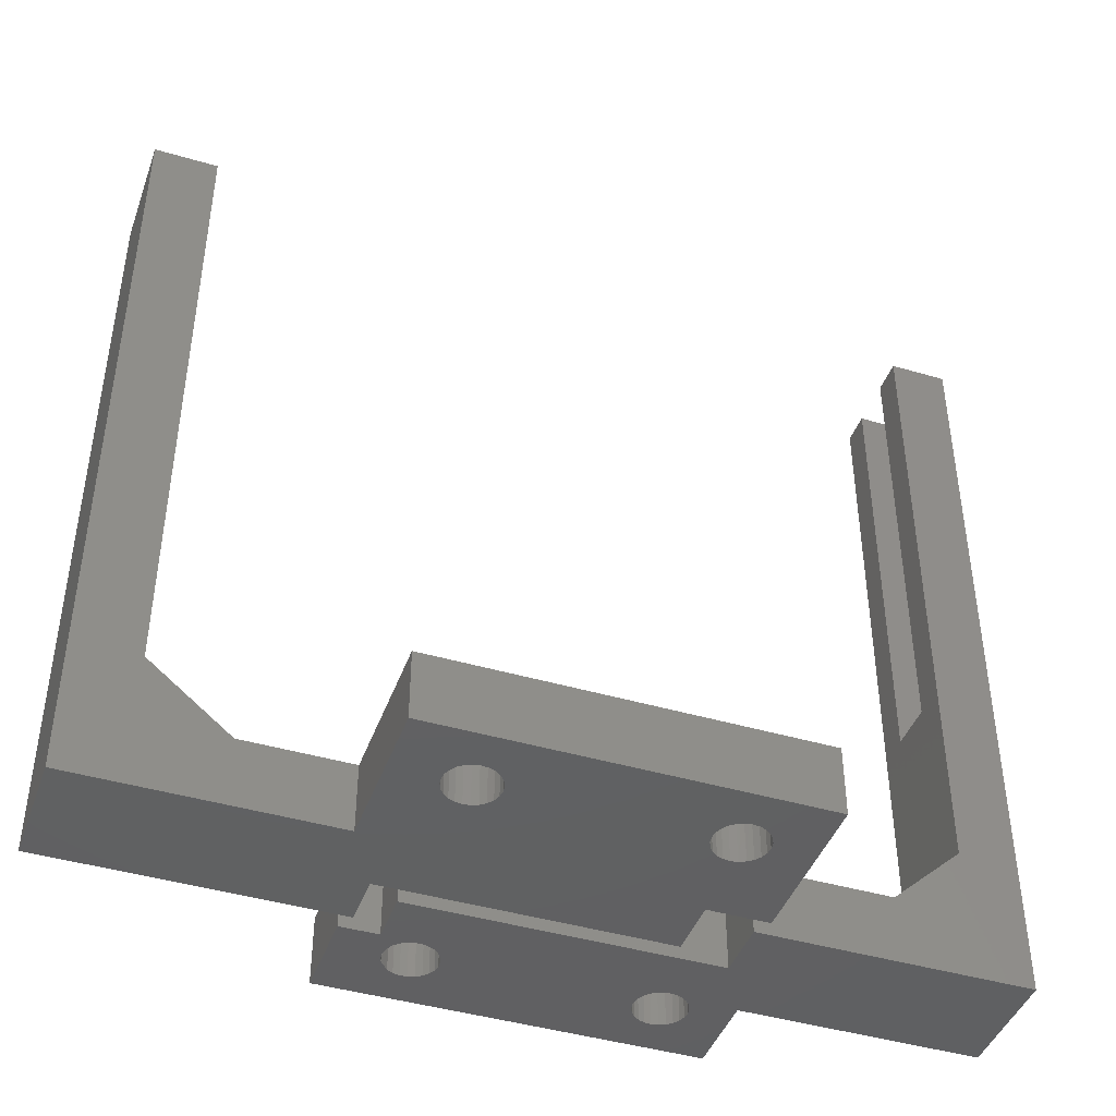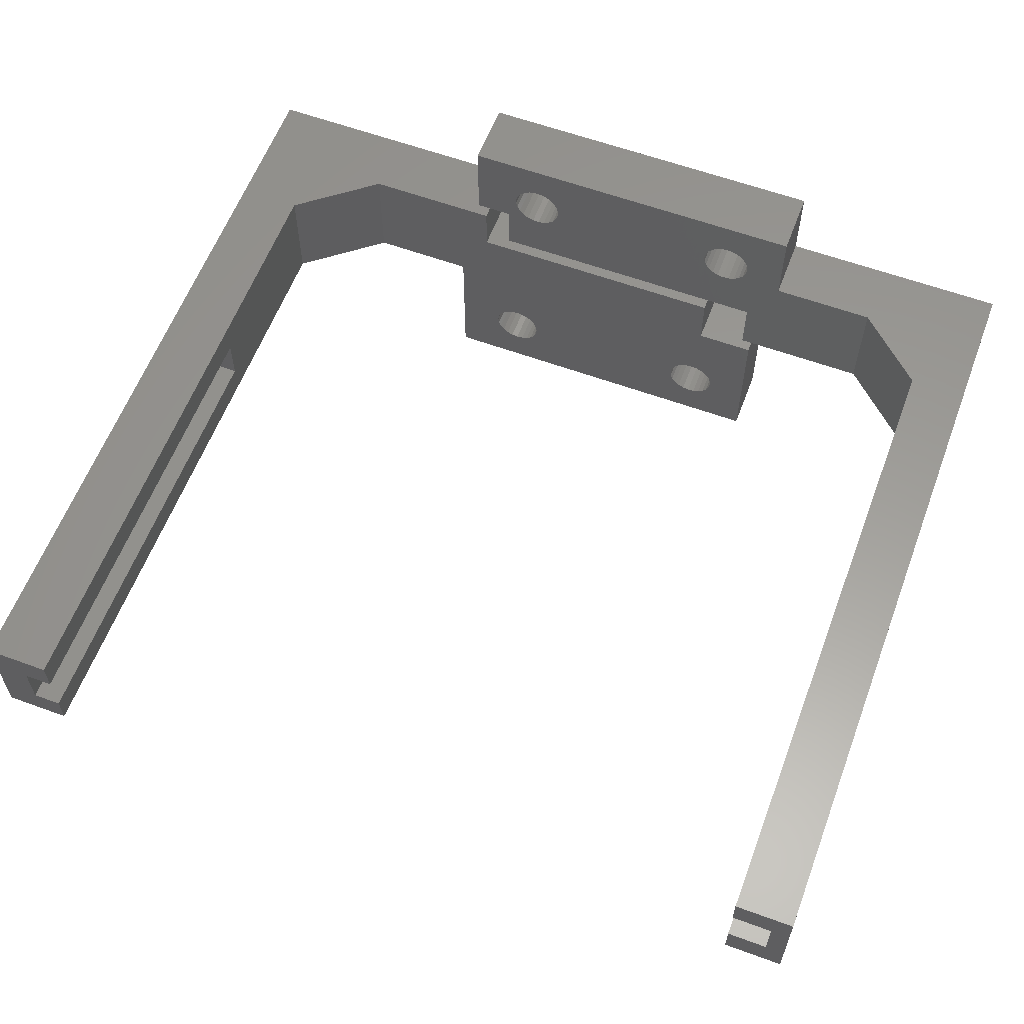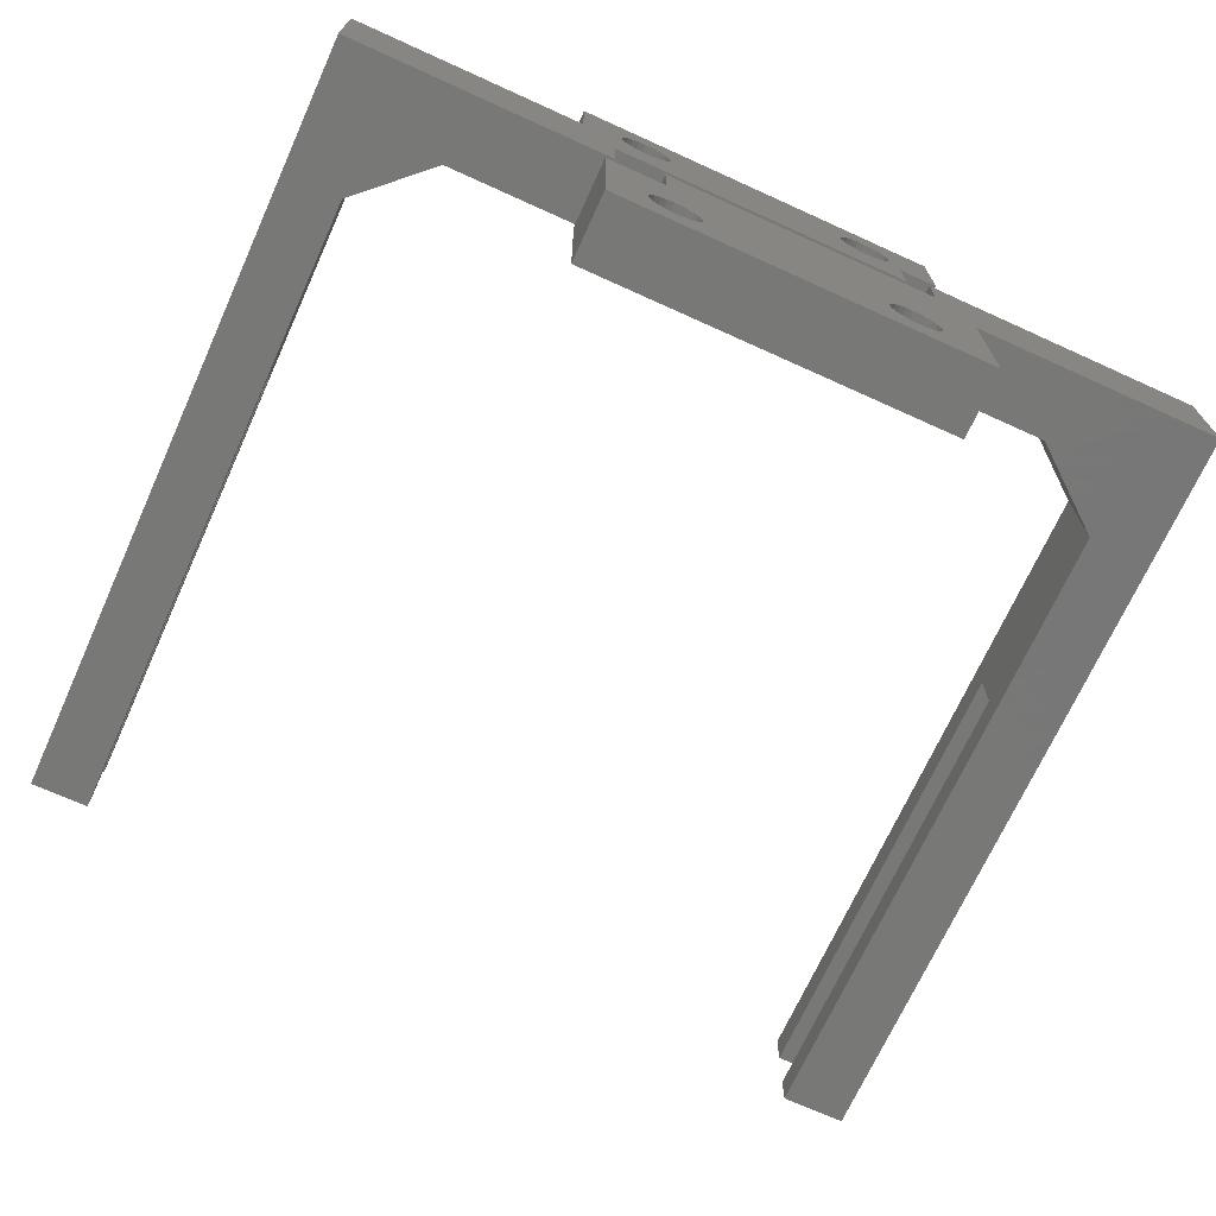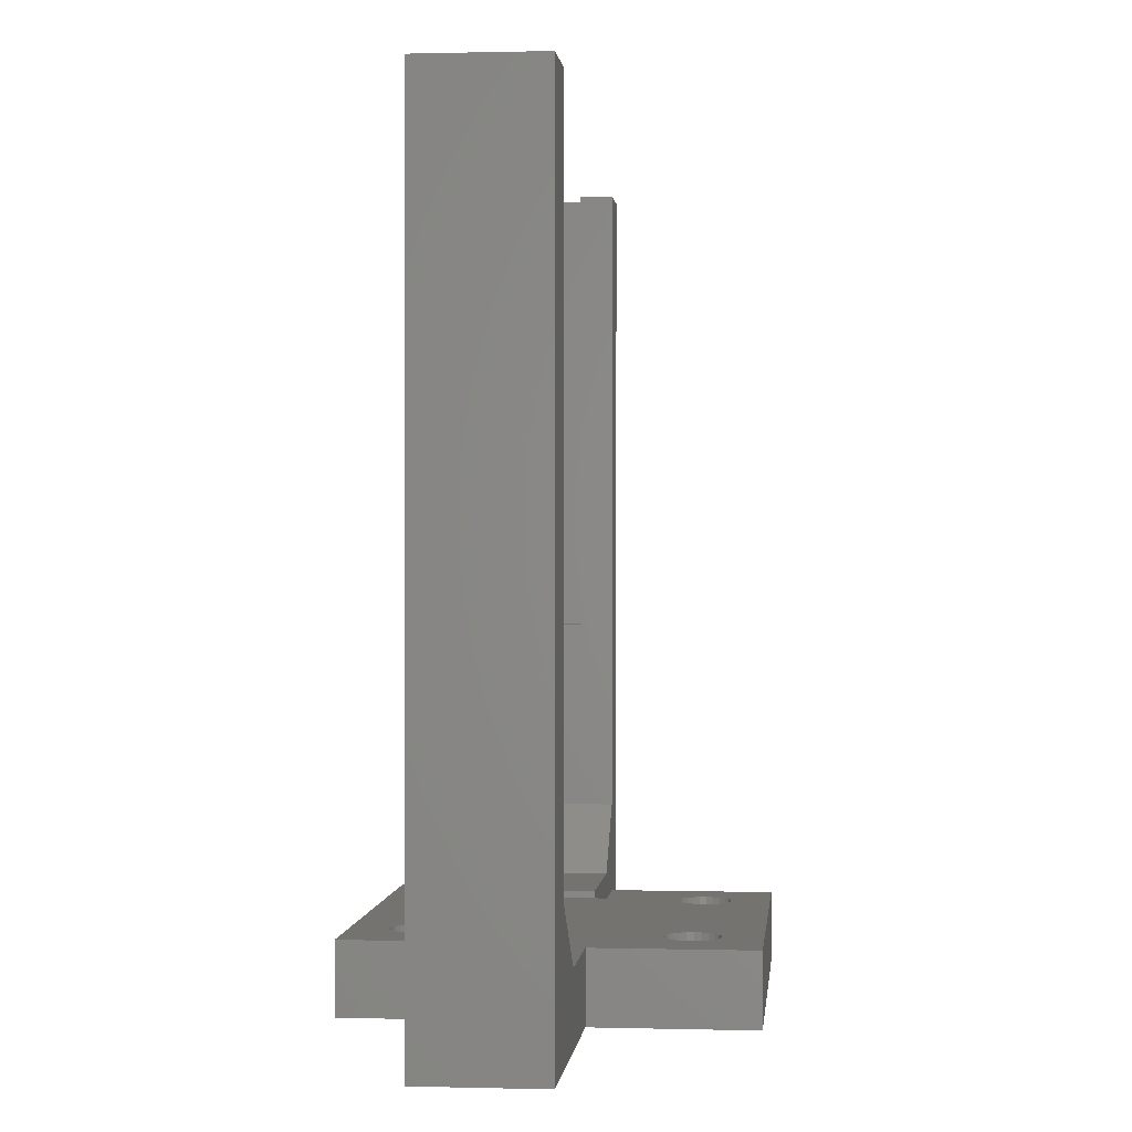
<metadata>
{"format":"stl","ext":"stl","renderer":"f3d","projection":"perspective","resolution":1024,"background":"white","views":[{"elev":-43.4,"azim":-19.2,"up":"+Z"},{"elev":60.0,"azim":20.6,"up":"+Y"},{"elev":-70.4,"azim":155.6,"up":"+Y"},{"elev":0.5,"azim":-84.3,"up":"+Z"}]}
</metadata>
<code>
# stl→obj: 264 verts, 536 faces
v 69.03 -97.98 68.49
v 71.48 -97.98 28.49
v 69.03 -97.98 28.49
v 71.48 -97.98 68.49
v 115.7 -107 1.629e-11
v 116 -107.4 5.94
v 115.7 -107 5.94
v 91.78 -108.5 5.94
v 91.86 -109.1 5.94
v 91.86 -109.1 -1.448e-11
v 111.8 -109 5.94
v 112.1 -109.6 -9.295e-12
v 111.8 -109 -4.422e-12
v 65.9 -100.8 68.49
v 65.9 -90.78 68.49
v 71.48 -100.8 68.49
v 69.03 -93.76 68.49
v 71.48 -90.78 68.49
v 71.48 -93.76 68.49
v 94.62 -110.7 5.94
v 94.62 -110.7 -2.761e-11
v 94.03 -110.8 5.94
v 69.03 -93.76 28.49
v 93.45 -110.7 5.94
v 94.03 -110.8 -2.856e-11
v 93.45 -110.7 -2.815e-11
v 92.91 -110.5 5.94
v 91.78 -108.5 -9.204e-12
v 92.08 -107.4 1.128e-12
v 92.08 -107.4 5.94
v 91.86 -107.9 -3.88e-12
v 91.86 -107.9 5.94
v 92.91 -110.5 -2.637e-11
v 78.6 -100.8 5.94
v 71.48 -90.78 11.64
v 71.48 -100.8 11.64
v 78.6 -90.78 5.94
v 112.5 -106.9 5.94
v 112.1 -107.3 5.94
v 112.1 -107.3 1.114e-11
v 116.2 -109.1 -3.294e-12
v 116 -109.7 -8.302e-12
v 116 -109.7 5.94
v 115.6 -110.1 5.94
v 115.6 -110.1 -1.263e-11
v 112.5 -106.9 1.548e-11
v 113 -106.5 5.94
v 116.3 -108.6 2.03e-12
v 116.2 -109.1 5.94
v 116.3 -108.6 5.94
v 115.1 -110.5 5.94
v 116.2 -108 7.287e-12
v 116.2 -108 5.94
v 115.2 -106.6 5.94
v 115.2 -106.6 1.918e-11
v 113.5 -106.3 5.94
v 113 -106.5 1.881e-11
v 113.5 -106.3 2.103e-11
v 94.62 -106.3 5.94
v 94.03 -106.3 1.227e-11
v 94.62 -106.3 1.187e-11
v 95.16 -106.6 5.94
v 95.16 -106.6 1.006e-11
v 95.62 -106.9 5.94
v 95.98 -109.6 -1.742e-11
v 95.62 -110.1 -2.184e-11
v 95.62 -110.1 5.94
v 92.44 -106.9 5.55e-12
v 92.44 -106.9 5.94
v 92.91 -106.6 5.94
v 116 -107.4 1.216e-11
v 114.6 -110.7 5.94
v 115.1 -110.5 -1.597e-11
v 114.6 -110.7 -1.818e-11
v 95.16 -110.5 5.94
v 92.91 -106.6 9.001e-12
v 114.7 -106.4 5.94
v 114.7 -106.4 2.134e-11
v 93.45 -106.3 5.94
v 114.1 -106.3 2.188e-11
v 93.45 -106.3 1.13e-11
v 94.03 -106.3 5.94
v 95.16 -110.5 -2.531e-11
v 112.4 -110.1 5.94
v 112.9 -110.4 -1.656e-11
v 112.4 -110.1 -1.345e-11
v 92.44 -110.1 5.94
v 92.44 -110.1 -2.335e-11
v 112.1 -109.6 5.94
v 114.1 -106.3 5.94
v 113.4 -110.7 5.94
v 113.4 -110.7 -1.85e-11
v 112.9 -110.4 5.94
v 114 -110.8 -1.904e-11
v 114 -110.8 5.94
v 71.48 -93.76 28.49
v 111.9 -107.9 5.94
v 111.8 -108.5 5.94
v 111.8 -108.5 8.122e-13
v 111.9 -107.9 6.136e-12
v 87.8 -114 5.94
v 92.08 -109.6 5.94
v 87.8 -100.8 5.94
v 119.8 -114 5.94
v 90.57 -95.19 5.94
v 95.98 -109.6 5.94
v 96.21 -109.1 5.94
v 96.28 -108.5 5.94
v 114.6 -100.2 5.94
v 119.8 -100.2 5.94
v 114.6 -95.19 5.94
v 95.98 -107.4 5.94
v 96.21 -107.9 5.94
v 90.57 -90.78 5.94
v 115 -114 0
v 119.8 -114 0
v 87.8 -114 0
v 95.62 -106.9 7.039e-12
v 119.8 -100.2 0
v 90.57 -95.19 0
v 114.6 -95.19 0
v 95.98 -107.4 2.978e-12
v 96.21 -107.9 -1.805e-12
v 96.28 -108.5 -7.084e-12
v 114.6 -100.2 0
v 90.57 -90.78 6.339e-10
v 65.9 -100.8 0
v 65.9 -90.78 0
v 87.8 -100.8 0
v 92.08 -109.6 -1.931e-11
v 96.21 -109.1 -1.241e-11
v 97.54 -85.23 5.94
v 97.94 -85.67 5.79e-11
v 97.94 -85.67 5.94
v 97.54 -85.23 4.968e-11
v 98.21 -86.19 6.793e-11
v 98.21 -86.19 5.94
v 117.7 -85.45 4.192e-11
v 118.1 -85.92 5.103e-11
v 118.1 -85.92 5.94
v 118.3 -86.47 6.161e-11
v 118.3 -86.47 5.94
v 93.05 -93.76 5.94
v 93.98 -87.73 5.94
v 93.85 -87.16 5.94
v 94.25 -88.25 5.94
v 94.65 -88.69 5.94
v 95.15 -89 5.94
v 95.71 -89.18 5.94
v 119 -93.76 5.94
v 96.29 -89.2 5.94
v 96.87 -89.07 5.94
v 97.39 -88.8 5.94
v 97.82 -88.4 5.94
v 97.98 -88.16 5.94
v 98.14 -87.91 5.94
v 98.31 -87.35 5.94
v 98.34 -86.76 5.94
v 114.5 -88.48 5.94
v 114.1 -88 5.94
v 113.9 -87.45 5.94
v 113.9 -86.87 5.94
v 114.9 -88.85 5.94
v 115.4 -89.09 5.94
v 116 -89.19 5.94
v 116.6 -89.14 5.94
v 117.1 -88.94 5.94
v 117.6 -88.6 5.94
v 118 -88.15 5.94
v 118.2 -87.62 5.94
v 118.3 -87.05 5.94
v 119 -98.76 5.94
v 119 -94.35 5.94
v 131 -98.76 5.94
v 121.8 -88.73 5.94
v 121.8 -81.49 5.94
v 131 -88.73 5.94
v 93.05 -89.35 5.94
v 89.76 -81.49 5.94
v 89.76 -89.35 5.94
v 93.88 -86.57 5.94
v 94.05 -86.01 5.94
v 94.37 -85.52 5.94
v 94.8 -85.12 5.94
v 95.32 -84.85 5.94
v 95.89 -84.72 5.94
v 96.48 -84.74 5.94
v 97.04 -84.92 5.94
v 115.1 -84.99 5.94
v 114.6 -85.32 5.94
v 114.2 -85.77 5.94
v 114 -86.3 5.94
v 115.6 -84.78 5.94
v 116.2 -84.73 5.94
v 116.8 -84.83 5.94
v 117.3 -85.07 5.94
v 117.7 -85.45 5.94
v 93.05 -93.76 2.858e-11
v 93.05 -89.35 2.858e-11
v 98.34 -86.76 7.907e-11
v 98.31 -87.35 9.056e-11
v 118.2 -87.62 8.423e-11
v 118 -88.15 9.473e-11
v 119 -98.76 6.624e-10
v 119 -94.35 2.858e-11
v 119 -93.76 6.624e-10
v 97.39 -88.8 1.196e-10
v 96.87 -89.07 1.252e-10
v 89.76 -81.49 2.855e-11
v 89.76 -89.35 2.858e-11
v 94.53 -81.49 2.855e-11
v 93.88 -86.57 7.804e-11
v 93.85 -87.16 8.954e-11
v 94.05 -86.01 6.697e-11
v 94.8 -85.12 4.905e-11
v 95.32 -84.85 4.342e-11
v 95.89 -84.72 4.057e-11
v 121.8 -81.49 2.855e-11
v 96.48 -84.74 4.071e-11
v 97.04 -84.92 4.381e-11
v 115.1 -84.99 3.451e-11
v 114.6 -85.32 4.137e-11
v 114.2 -85.77 5.036e-11
v 114 -86.3 6.086e-11
v 113.9 -86.87 7.216e-11
v 115.6 -84.78 3.024e-11
v 116.2 -84.73 2.885e-11
v 116.8 -84.83 3.044e-11
v 117.3 -85.07 3.49e-11
v 118.3 -87.05 7.293e-11
v 121.8 -88.73 2.858e-11
v 142.2 -98.76 2.858e-11
v 142.2 -88.73 2.858e-11
v 95.71 -89.18 1.279e-10
v 95.15 -89 1.248e-10
v 94.65 -88.69 1.189e-10
v 94.25 -88.25 1.107e-10
v 93.98 -87.73 1.007e-10
v 96.29 -89.2 1.28e-10
v 97.82 -88.4 1.115e-10
v 98.14 -87.91 1.016e-10
v 114.5 -88.48 1.032e-10
v 114.1 -88 9.405e-11
v 113.9 -87.45 8.348e-11
v 114.9 -88.85 1.102e-10
v 115.4 -89.09 1.146e-10
v 116 -89.19 1.162e-10
v 116.6 -89.14 1.148e-10
v 117.1 -88.94 1.106e-10
v 117.6 -88.6 1.037e-10
v 142.2 -98.76 68.49
v 137.1 -95.78 68.49
v 137.1 -98.76 68.49
v 140.5 -95.78 68.49
v 140.5 -91.56 68.49
v 137.1 -88.73 68.49
v 137.1 -91.56 68.49
v 142.2 -88.73 68.49
v 137.1 -91.56 28.49
v 140.5 -91.56 28.49
v 140.5 -95.78 28.49
v 137.1 -88.73 11.64
v 137.1 -98.76 11.64
v 137.1 -95.78 28.49
f 1 2 3
f 2 1 4
f 5 6 7
f 8 9 10
f 11 12 13
f 14 1 15
f 1 14 16
f 1 16 4
f 15 17 18
f 17 15 1
f 18 17 19
f 20 21 22
f 23 1 3
f 1 23 17
f 24 25 26
f 24 26 27
f 8 10 28
f 29 30 31
f 32 28 31
f 27 26 33
f 34 35 36
f 35 34 37
f 22 21 25
f 38 39 40
f 41 42 43
f 42 44 43
f 42 45 44
f 38 46 47
f 46 38 40
f 48 49 50
f 44 45 51
f 52 48 50
f 52 50 53
f 41 43 49
f 54 55 7
f 56 57 58
f 59 60 61
f 62 63 64
f 65 66 67
f 68 69 29
f 69 68 70
f 62 61 63
f 5 71 6
f 72 73 74
f 67 66 75
f 70 68 76
f 77 78 54
f 71 53 6
f 51 73 72
f 69 30 29
f 70 76 79
f 77 80 78
f 79 81 82
f 82 81 60
f 82 60 59
f 79 76 81
f 54 78 55
f 75 66 83
f 84 85 86
f 87 33 88
f 89 84 86
f 75 83 20
f 27 33 87
f 20 83 21
f 90 80 77
f 47 57 56
f 85 91 92
f 91 85 93
f 91 94 92
f 47 46 57
f 95 74 94
f 90 58 80
f 95 94 91
f 56 58 90
f 72 74 95
f 32 8 28
f 36 2 16
f 2 36 35
f 2 35 96
f 96 35 19
f 19 35 18
f 4 16 2
f 93 85 84
f 97 98 99
f 19 23 96
f 23 19 17
f 30 32 31
f 39 97 100
f 101 102 103
f 102 101 87
f 87 101 27
f 27 101 24
f 24 101 22
f 22 101 104
f 103 102 9
f 103 9 8
f 103 8 105
f 22 104 20
f 20 104 75
f 75 104 67
f 67 104 106
f 106 104 107
f 107 104 108
f 108 104 93
f 108 93 84
f 108 84 89
f 108 89 11
f 108 11 98
f 93 104 91
f 91 104 95
f 95 104 72
f 72 104 51
f 51 104 44
f 44 104 43
f 43 104 49
f 49 104 50
f 77 109 90
f 109 77 110
f 110 77 54
f 110 54 7
f 110 7 6
f 110 6 53
f 110 53 50
f 110 50 104
f 105 70 111
f 70 105 69
f 69 105 30
f 30 105 32
f 32 105 8
f 111 70 79
f 111 79 82
f 111 82 59
f 111 59 62
f 111 62 64
f 111 64 112
f 111 112 113
f 111 113 108
f 111 108 97
f 97 108 98
f 111 97 39
f 111 39 38
f 111 38 47
f 111 47 56
f 111 56 90
f 111 90 109
f 103 37 34
f 37 103 114
f 114 103 105
f 98 13 99
f 97 99 100
f 104 115 116
f 115 104 117
f 117 104 101
f 40 39 100
f 118 112 64
f 2 23 3
f 23 2 96
f 89 86 12
f 119 104 116
f 104 119 110
f 11 89 12
f 120 31 28
f 31 120 29
f 29 120 68
f 68 120 76
f 76 120 121
f 76 121 81
f 81 121 60
f 60 121 61
f 61 121 63
f 63 121 118
f 118 121 122
f 122 121 123
f 123 121 124
f 124 121 100
f 124 100 99
f 100 121 40
f 40 121 46
f 46 121 57
f 57 121 58
f 58 121 80
f 80 121 125
f 80 125 78
f 78 125 119
f 78 119 55
f 55 119 5
f 5 119 71
f 71 119 52
f 52 119 48
f 126 127 128
f 127 126 129
f 129 126 117
f 117 126 120
f 117 120 28
f 117 28 10
f 117 10 130
f 117 130 88
f 117 88 33
f 117 33 26
f 117 26 115
f 115 26 25
f 115 25 21
f 115 21 83
f 115 83 66
f 115 66 65
f 115 65 131
f 115 131 124
f 115 124 12
f 12 124 13
f 13 124 99
f 115 12 86
f 115 86 85
f 115 85 92
f 115 92 94
f 115 94 74
f 115 74 73
f 115 73 116
f 116 73 45
f 116 45 42
f 116 42 41
f 116 41 48
f 116 48 119
f 122 123 113
f 98 11 13
f 9 102 130
f 126 105 120
f 105 126 114
f 123 108 113
f 64 63 118
f 122 113 112
f 123 124 108
f 124 107 108
f 121 109 125
f 109 121 111
f 109 119 125
f 119 109 110
f 105 121 120
f 121 105 111
f 48 41 49
f 59 61 62
f 103 127 129
f 127 103 34
f 127 34 36
f 127 36 14
f 14 36 16
f 103 117 101
f 117 103 129
f 118 122 112
f 102 87 88
f 102 88 130
f 15 127 14
f 127 15 128
f 128 37 126
f 37 128 35
f 35 128 15
f 35 15 18
f 114 126 37
f 131 65 106
f 131 106 107
f 7 55 5
f 71 52 53
f 22 25 24
f 9 130 10
f 124 131 107
f 65 67 106
f 51 45 73
f 132 133 134
f 135 133 132
f 133 136 137
f 138 139 140
f 140 141 142
f 141 140 139
f 143 144 145
f 144 143 146
f 146 143 147
f 147 143 148
f 148 143 149
f 149 143 150
f 149 150 151
f 151 150 152
f 152 150 153
f 153 150 154
f 154 150 155
f 155 150 156
f 156 150 157
f 157 150 158
f 158 150 159
f 158 159 160
f 158 160 161
f 158 161 162
f 159 150 163
f 163 150 164
f 164 150 165
f 165 150 166
f 166 150 167
f 167 150 168
f 168 150 169
f 169 150 170
f 170 150 171
f 172 150 173
f 150 172 174
f 150 174 175
f 150 175 176
f 175 174 177
f 178 179 180
f 179 178 181
f 179 181 182
f 179 182 183
f 179 183 184
f 179 184 185
f 179 185 186
f 179 186 176
f 181 178 143
f 181 143 145
f 176 186 187
f 176 187 188
f 176 188 132
f 176 132 134
f 176 134 137
f 176 137 158
f 176 158 189
f 189 158 190
f 190 158 191
f 191 158 192
f 192 158 162
f 176 189 193
f 176 193 194
f 176 194 195
f 176 195 196
f 176 196 197
f 176 197 140
f 176 140 142
f 176 142 171
f 176 171 150
f 178 198 143
f 198 178 199
f 136 158 137
f 136 200 158
f 201 156 157
f 202 203 169
f 173 204 172
f 204 173 205
f 205 173 150
f 205 150 206
f 152 207 208
f 206 143 198
f 143 206 150
f 209 199 210
f 199 209 211
f 199 211 212
f 199 212 198
f 198 212 213
f 212 211 214
f 214 211 215
f 215 211 216
f 216 211 217
f 217 211 218
f 217 218 219
f 219 218 220
f 220 218 135
f 135 218 133
f 133 218 136
f 136 218 200
f 200 218 221
f 200 221 222
f 200 222 223
f 200 223 224
f 200 224 225
f 221 218 226
f 226 218 227
f 227 218 228
f 228 218 229
f 229 218 138
f 138 218 139
f 139 218 141
f 141 218 230
f 230 218 206
f 206 218 204
f 204 218 231
f 204 231 232
f 232 231 233
f 204 205 206
f 198 234 206
f 234 198 235
f 235 198 236
f 236 198 237
f 237 198 238
f 238 198 213
f 206 234 239
f 206 239 208
f 206 208 207
f 206 207 240
f 206 240 241
f 206 241 201
f 206 201 200
f 206 200 242
f 242 200 243
f 243 200 244
f 244 200 225
f 206 242 245
f 206 245 246
f 206 246 247
f 206 247 248
f 206 248 249
f 206 249 250
f 206 250 203
f 206 203 202
f 206 202 230
f 186 217 219
f 155 241 154
f 241 155 156
f 141 171 142
f 141 230 171
f 152 208 151
f 151 208 239
f 151 239 149
f 147 235 236
f 171 230 170
f 149 239 234
f 146 147 236
f 169 203 168
f 168 250 167
f 154 240 153
f 241 240 154
f 230 202 170
f 165 248 247
f 203 250 168
f 167 250 249
f 165 247 164
f 153 240 207
f 167 249 166
f 166 248 165
f 148 234 235
f 148 235 147
f 186 219 187
f 166 249 248
f 170 202 169
f 153 207 152
f 149 234 148
f 185 217 186
f 185 216 217
f 195 227 228
f 195 228 196
f 251 252 253
f 252 251 254
f 254 251 255
f 255 256 257
f 256 255 258
f 258 255 251
f 255 259 260
f 259 255 257
f 255 261 254
f 261 255 260
f 184 214 215
f 191 192 224
f 184 215 185
f 185 215 216
f 183 214 184
f 161 160 243
f 190 191 223
f 182 181 212
f 174 262 177
f 262 174 263
f 163 245 159
f 145 144 238
f 181 213 212
f 190 223 222
f 162 161 244
f 160 159 242
f 183 182 214
f 160 242 243
f 192 225 224
f 181 145 213
f 190 222 189
f 179 210 180
f 210 179 209
f 161 243 244
f 162 244 225
f 188 135 132
f 191 224 223
f 182 212 214
f 189 222 221
f 179 211 209
f 211 179 218
f 218 179 176
f 252 261 264
f 261 252 254
f 189 221 193
f 261 259 264
f 259 261 260
f 194 226 227
f 218 175 231
f 175 218 176
f 233 251 232
f 251 233 258
f 192 162 225
f 187 220 188
f 163 246 245
f 232 174 204
f 174 232 263
f 263 232 251
f 263 251 253
f 172 204 174
f 175 233 231
f 233 175 177
f 233 177 262
f 233 262 258
f 258 262 256
f 193 221 226
f 188 220 135
f 193 226 194
f 158 200 157
f 178 210 199
f 210 178 180
f 200 201 157
f 159 245 242
f 187 219 220
f 144 237 238
f 145 238 213
f 164 247 246
f 146 236 237
f 164 246 163
f 144 146 237
f 194 227 195
f 196 228 229
f 133 137 134
f 201 241 156
f 256 259 257
f 252 263 253
f 263 252 264
f 263 264 262
f 262 264 259
f 262 259 256
f 196 229 197
f 138 140 197
f 197 229 138

</code>
